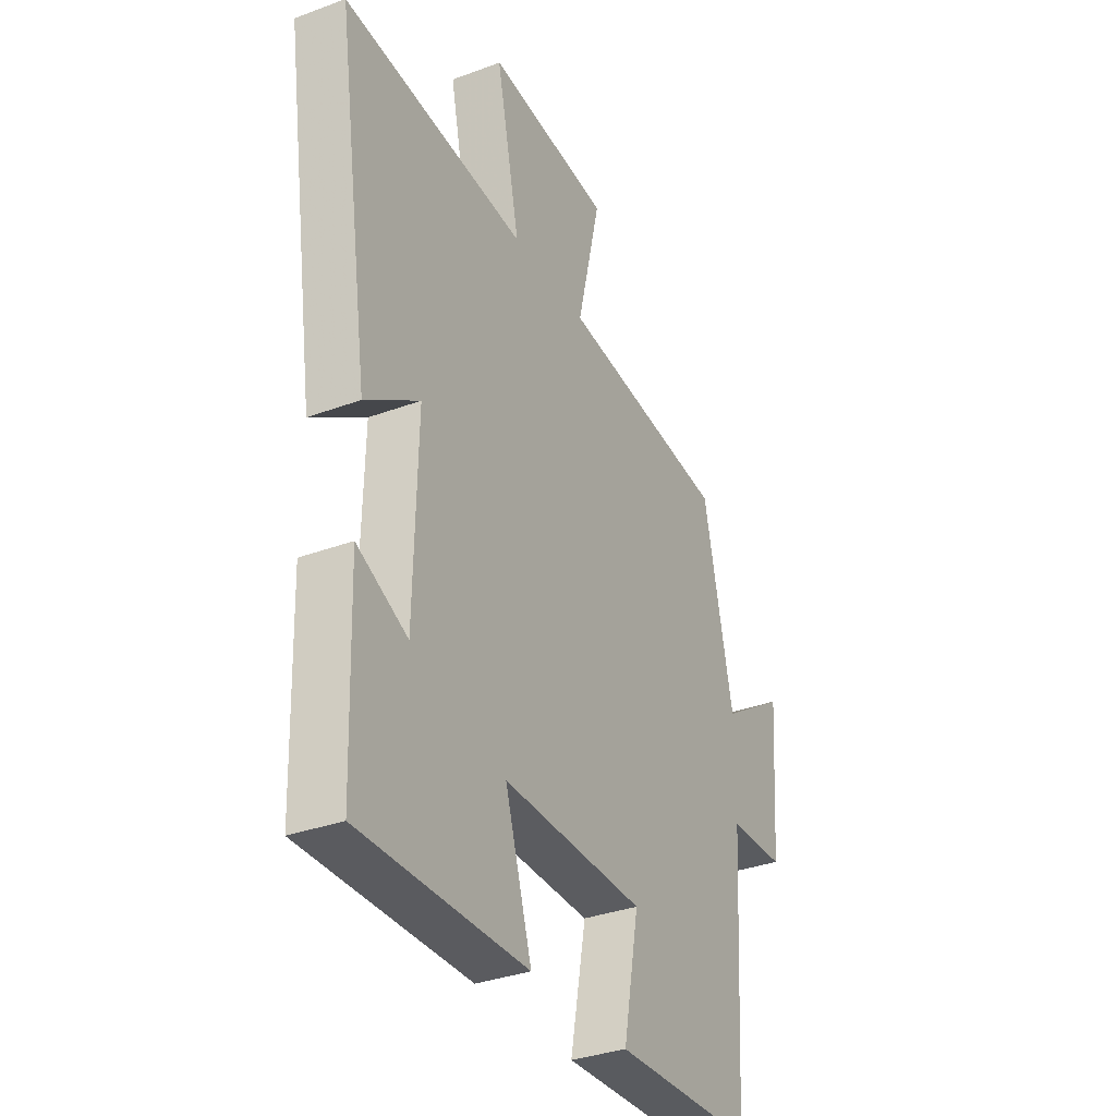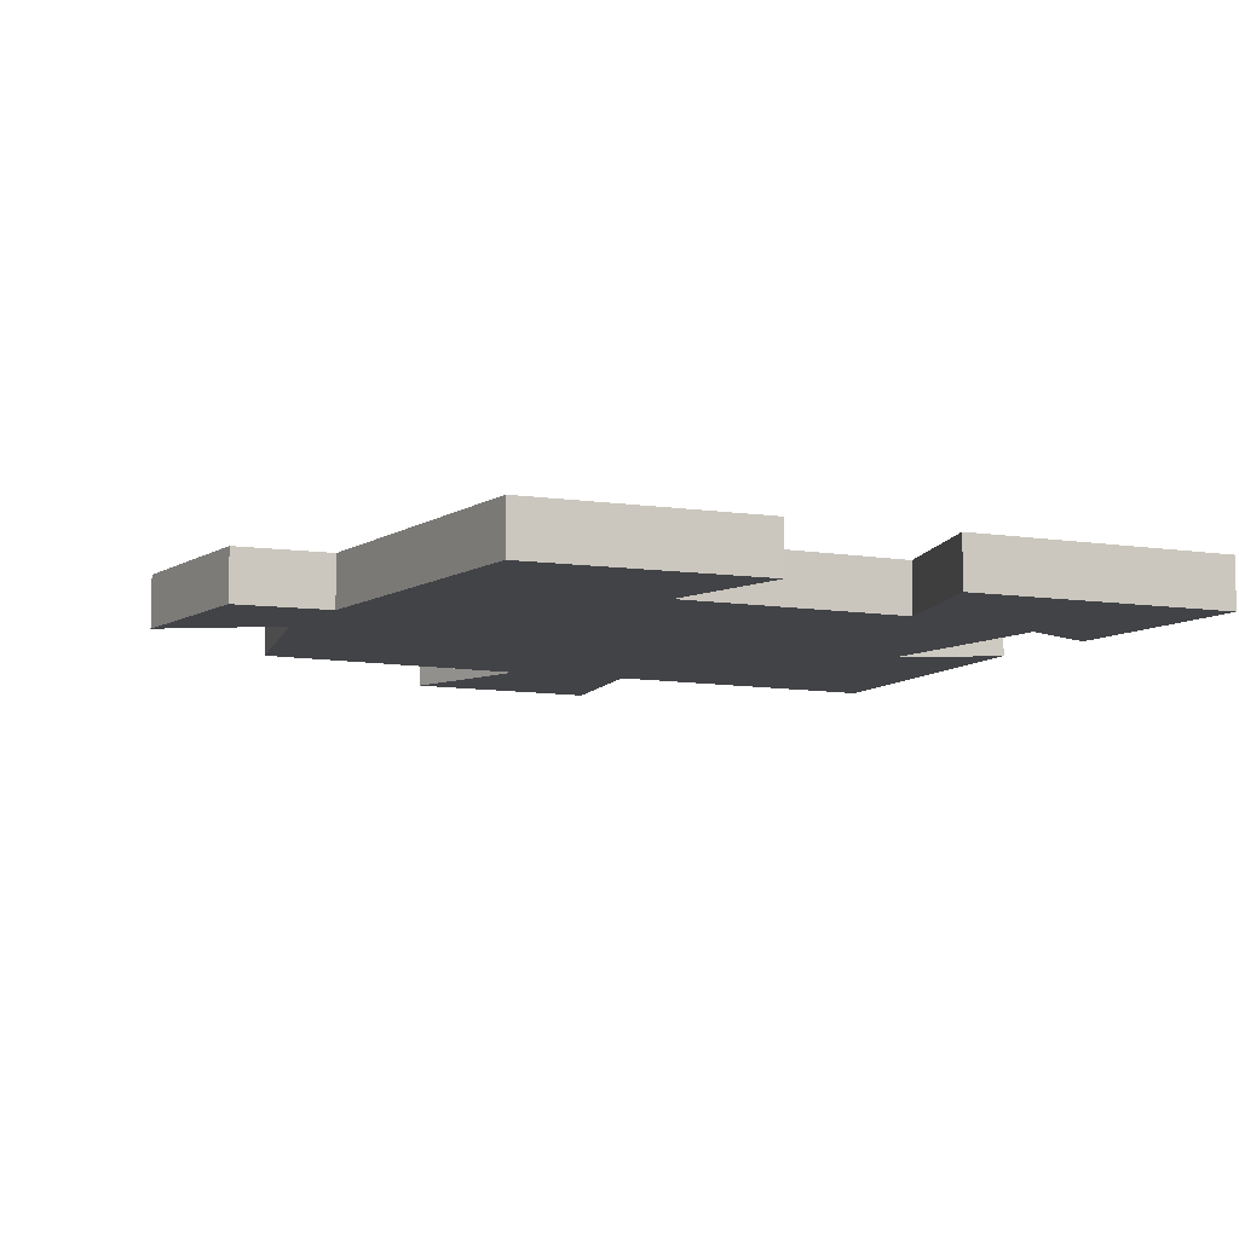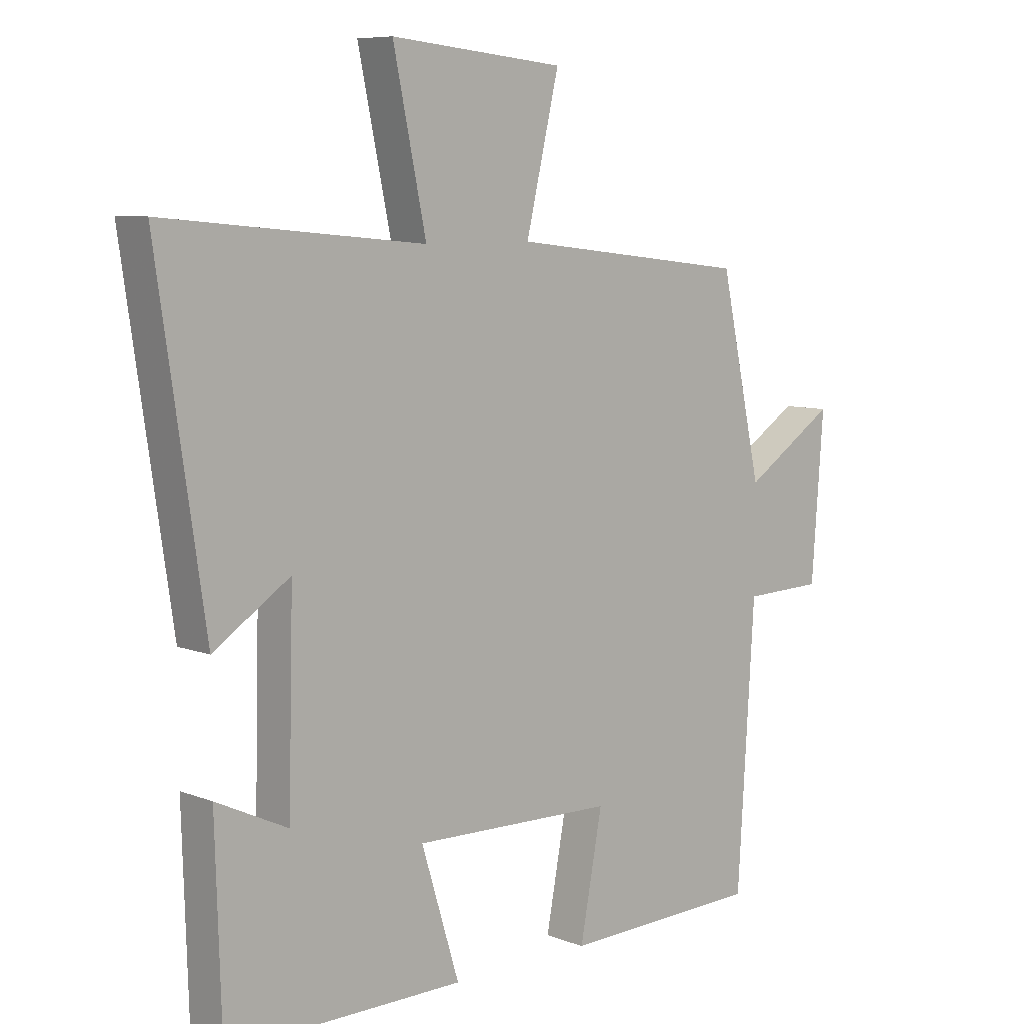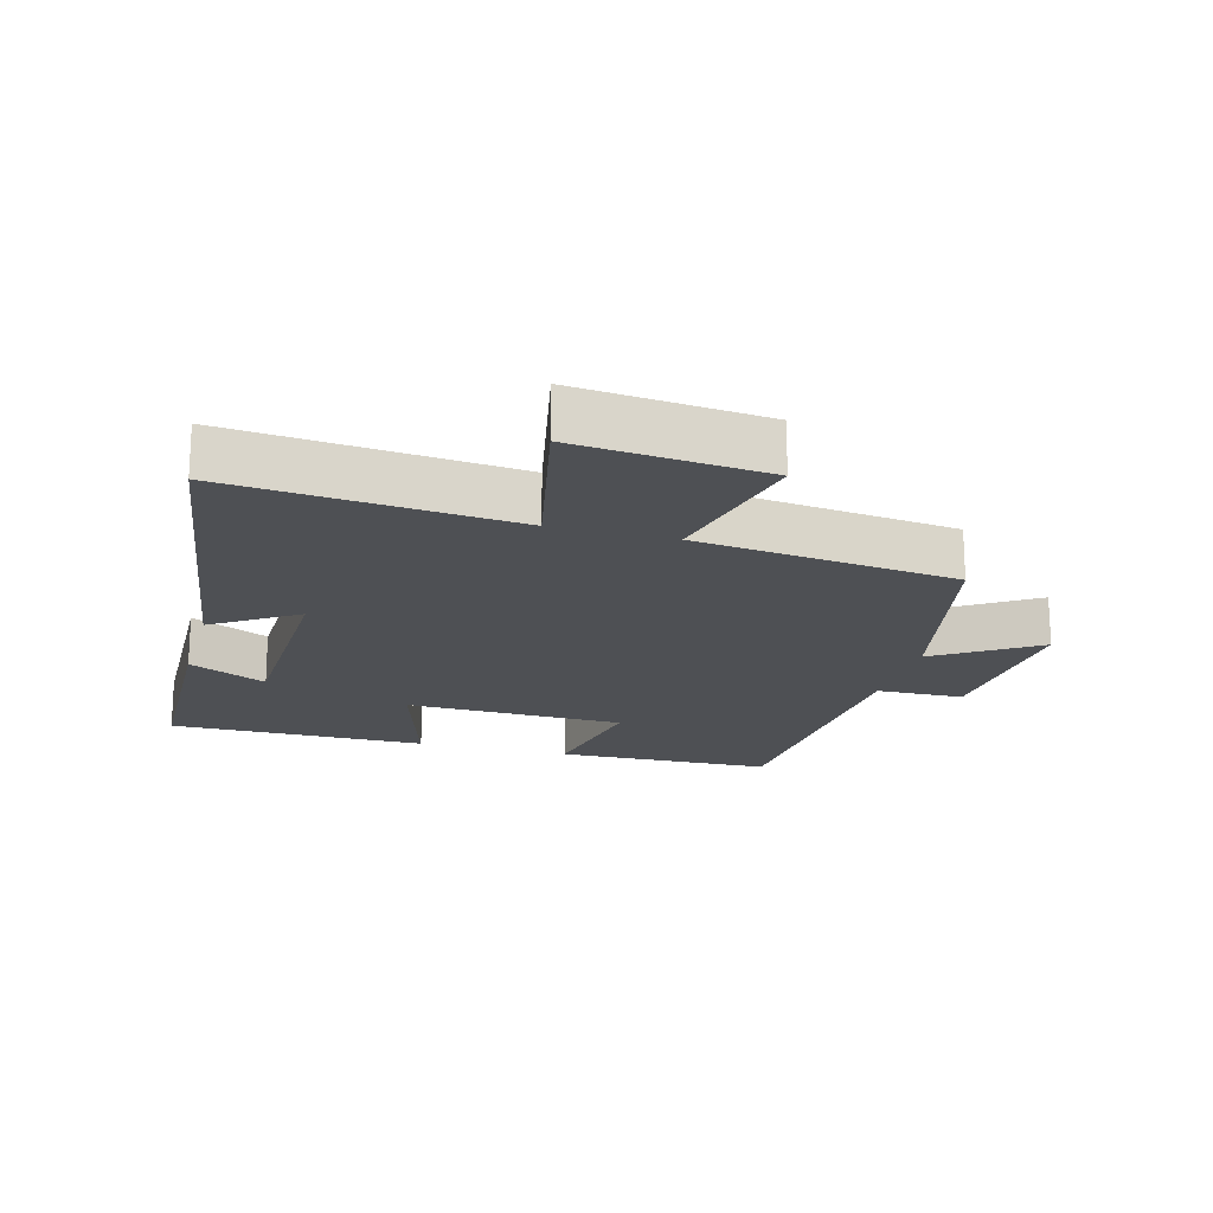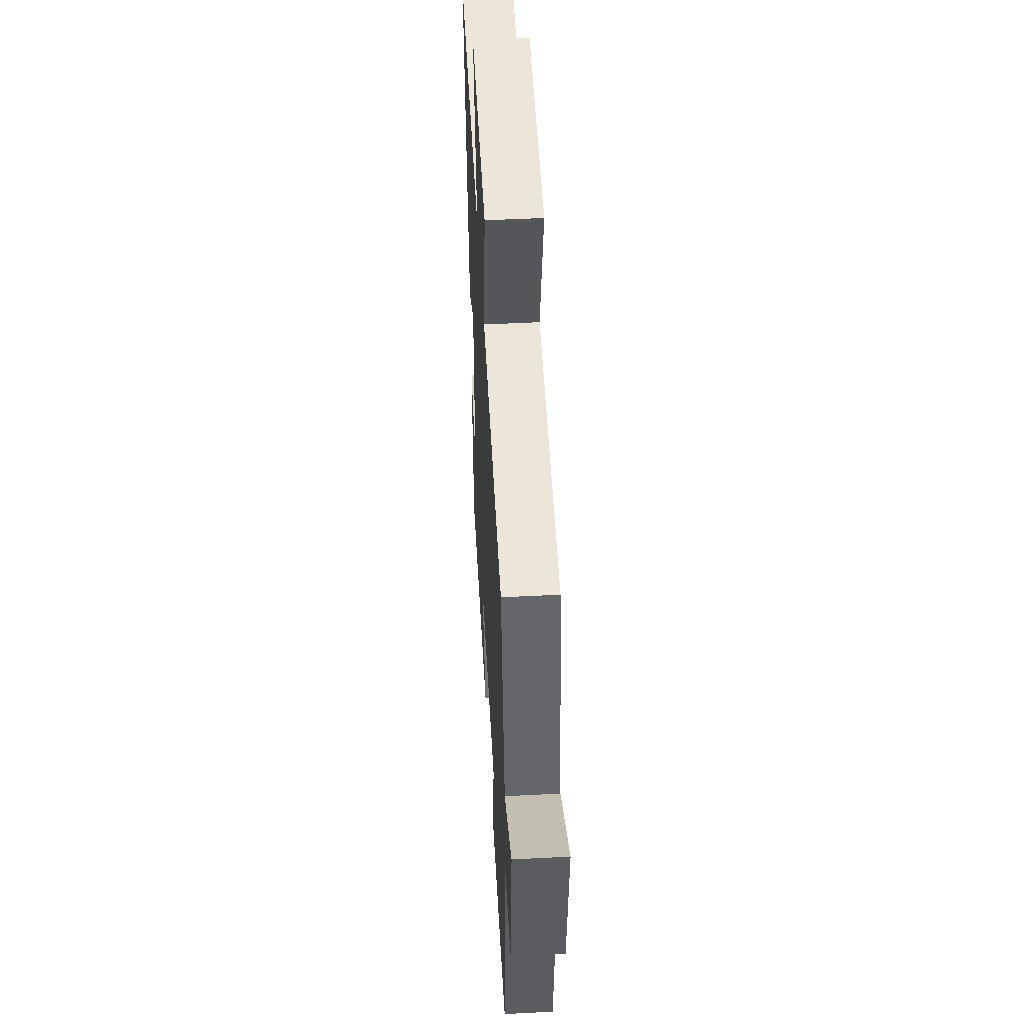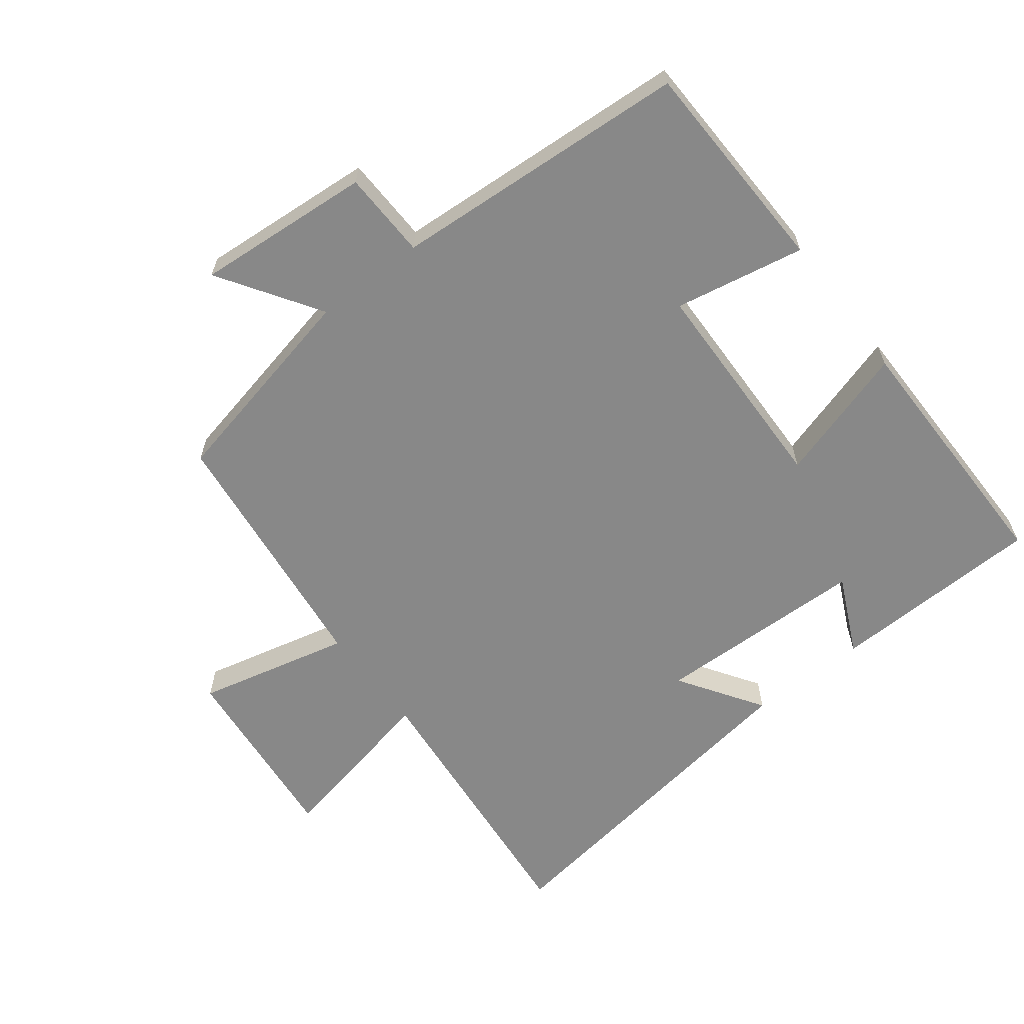
<metadata>
{"format":"obj","ext":"obj","renderer":"f3d","projection":"perspective","resolution":1024,"background":"white","views":[{"elev":-33.6,"azim":-63.0,"up":"+Z"},{"elev":-7.5,"azim":154.1,"up":"+Y"},{"elev":7.7,"azim":-43.0,"up":"+Z"},{"elev":-18.9,"azim":-15.4,"up":"+Y"},{"elev":50.7,"azim":86.8,"up":"+Z"},{"elev":-62.7,"azim":127.5,"up":"+Y"}]}
</metadata>
<code>
v -0.49 0.07 -0.502
v -0.5 0.07 -0.177
v -0.381 0.07 -0.233
v -0.373 0.07 0.091
v -0.5 0.07 0.007
v -0.579 0.07 0.54
v -0.147 0.07 0.5
v -0.202 0.07 0.762
v 0.088 0.07 0.734
v 0.033 0.07 0.5
v 0.43 0.07 0.454
v 0.5 0.07 0.135
v 0.653 0.07 0.235
v 0.633 0.07 -0.033
v 0.5 0.07 -0.037
v 0.472 0.07 -0.49
v 0.14 0.07 -0.5
v 0.177 0.07 -0.302
v -0.159 0.07 -0.294
v -0.096 0.07 -0.5
v -0.49 0 -0.502
v -0.5 0 -0.177
v -0.381 0 -0.233
v -0.373 0 0.091
v -0.5 0 0.007
v -0.579 0 0.54
v -0.147 0 0.5
v -0.202 0 0.762
v 0.088 0 0.734
v 0.033 0 0.5
v 0.43 0 0.454
v 0.5 0 0.135
v 0.653 0 0.235
v 0.633 0 -0.033
v 0.5 0 -0.037
v 0.472 0 -0.49
v 0.14 0 -0.5
v 0.177 0 -0.302
v -0.159 0 -0.294
v -0.096 0 -0.5
f 19 20 1
f 15 16 17 18
f 15 18 19
f 12 13 14 15
f 10 11 12 15
f 10 15 19
f 7 8 9 10
f 7 10 19
f 4 5 6 7
f 3 4 7 19
f 1 2 3
f 1 3 19
f 21 40 39
f 38 37 36 35
f 39 38 35
f 35 34 33 32
f 35 32 31 30
f 39 35 30
f 30 29 28 27
f 39 30 27
f 27 26 25 24
f 39 27 24 23
f 23 22 21
f 39 23 21
f 1 21 22 2
f 2 22 23 3
f 3 23 24 4
f 4 24 25 5
f 5 25 26 6
f 6 26 27 7
f 7 27 28 8
f 8 28 29 9
f 9 29 30 10
f 10 30 31 11
f 11 31 32 12
f 12 32 33 13
f 13 33 34 14
f 14 34 35 15
f 15 35 36 16
f 16 36 37 17
f 17 37 38 18
f 18 38 39 19
f 19 39 40 20
f 20 40 21 1

</code>
